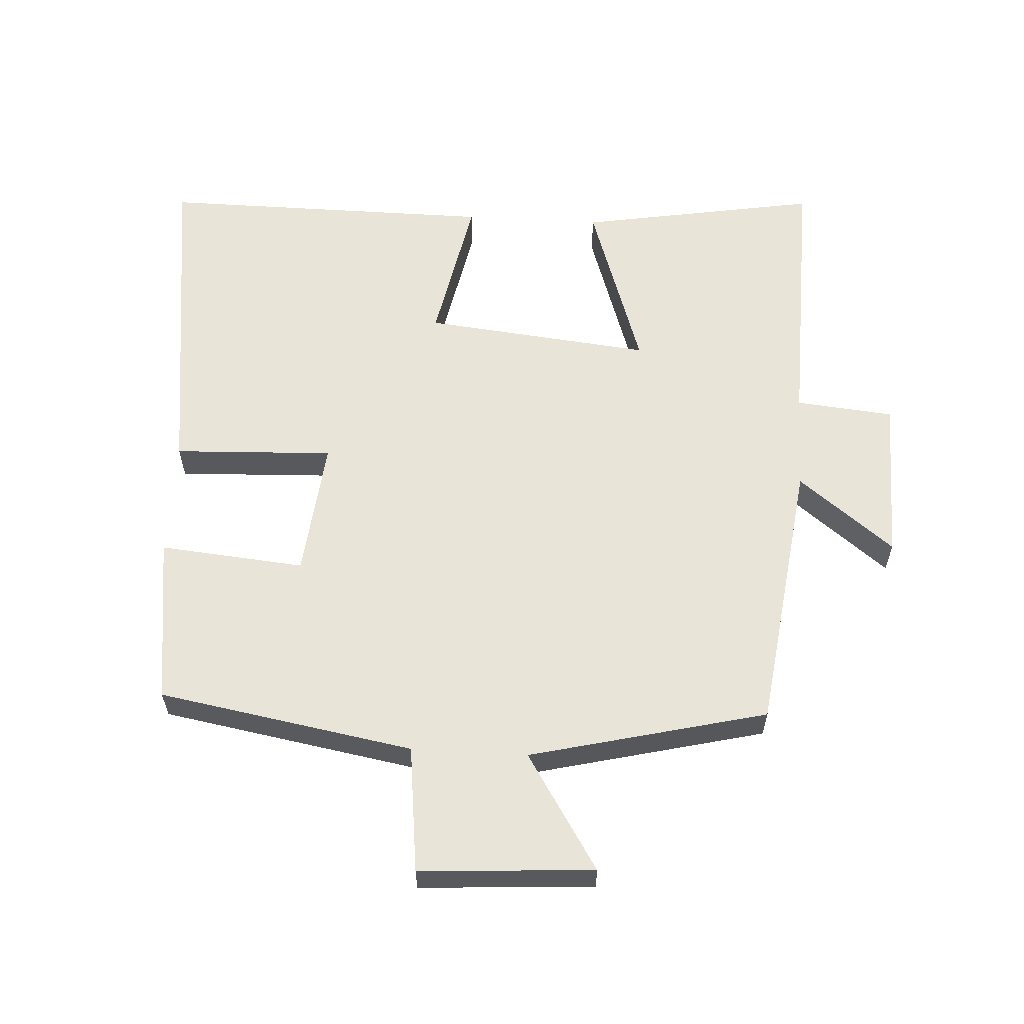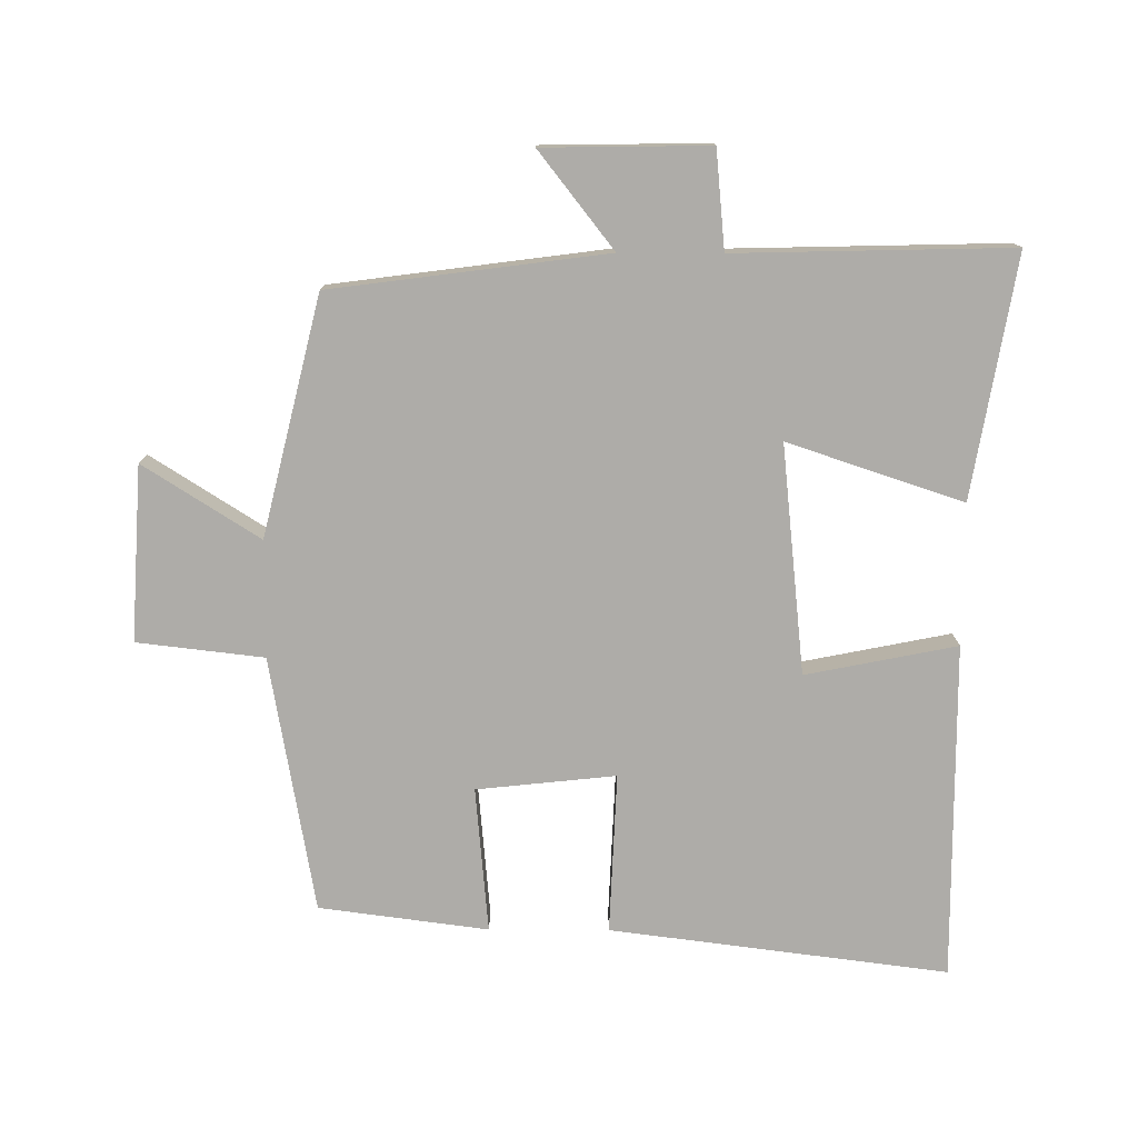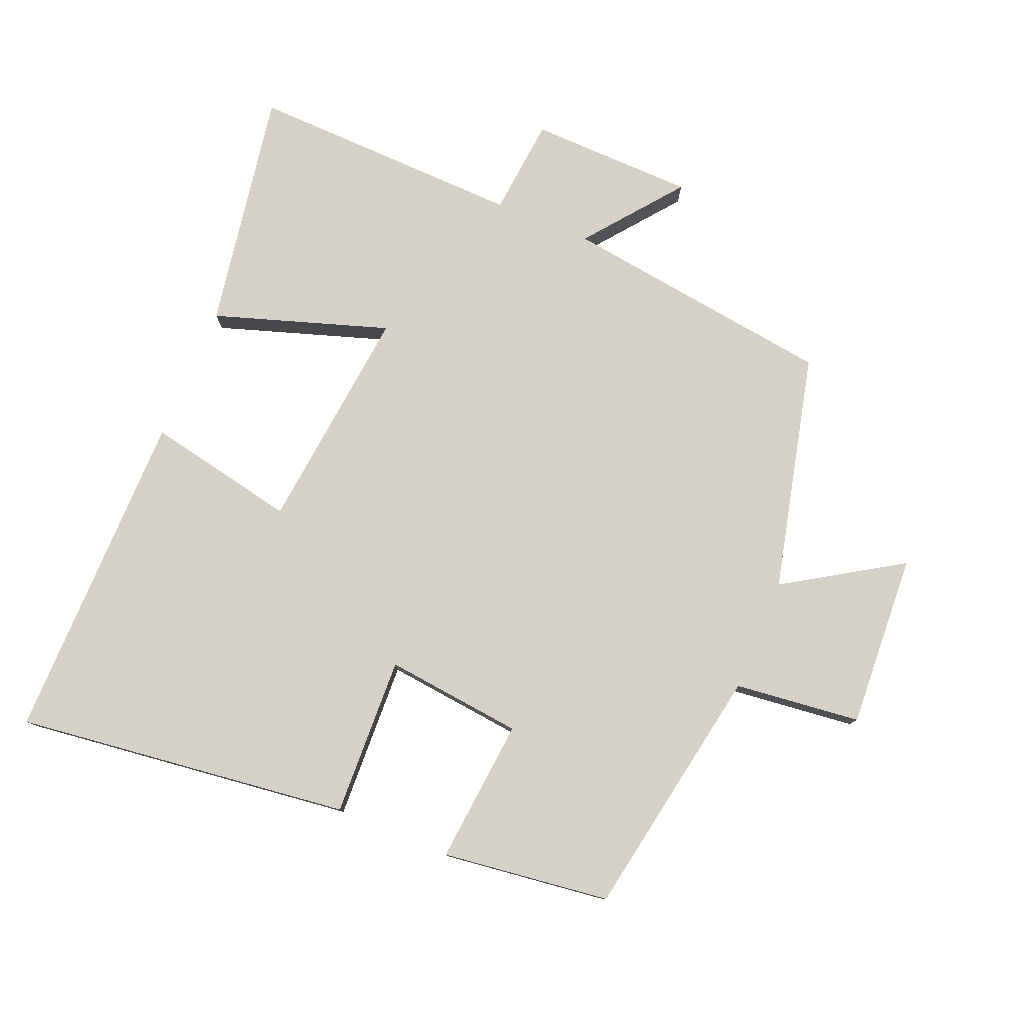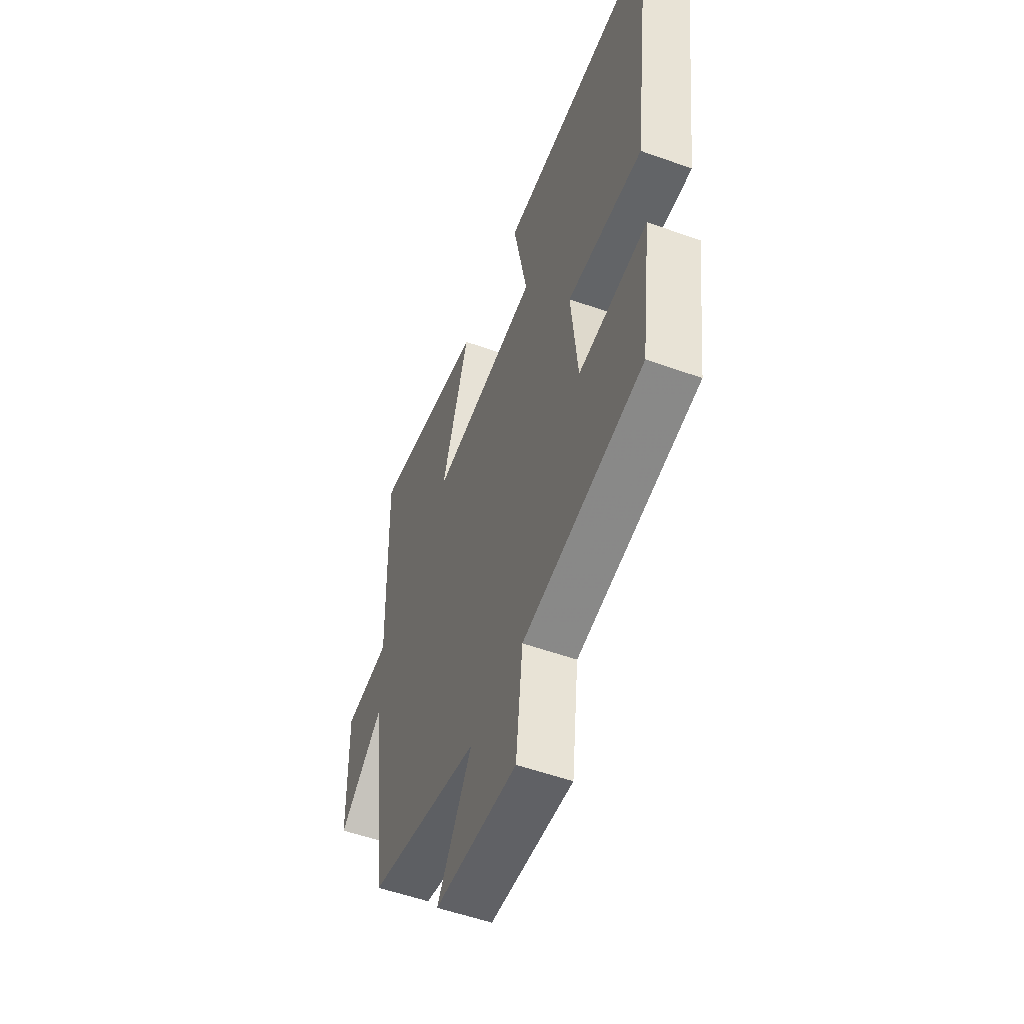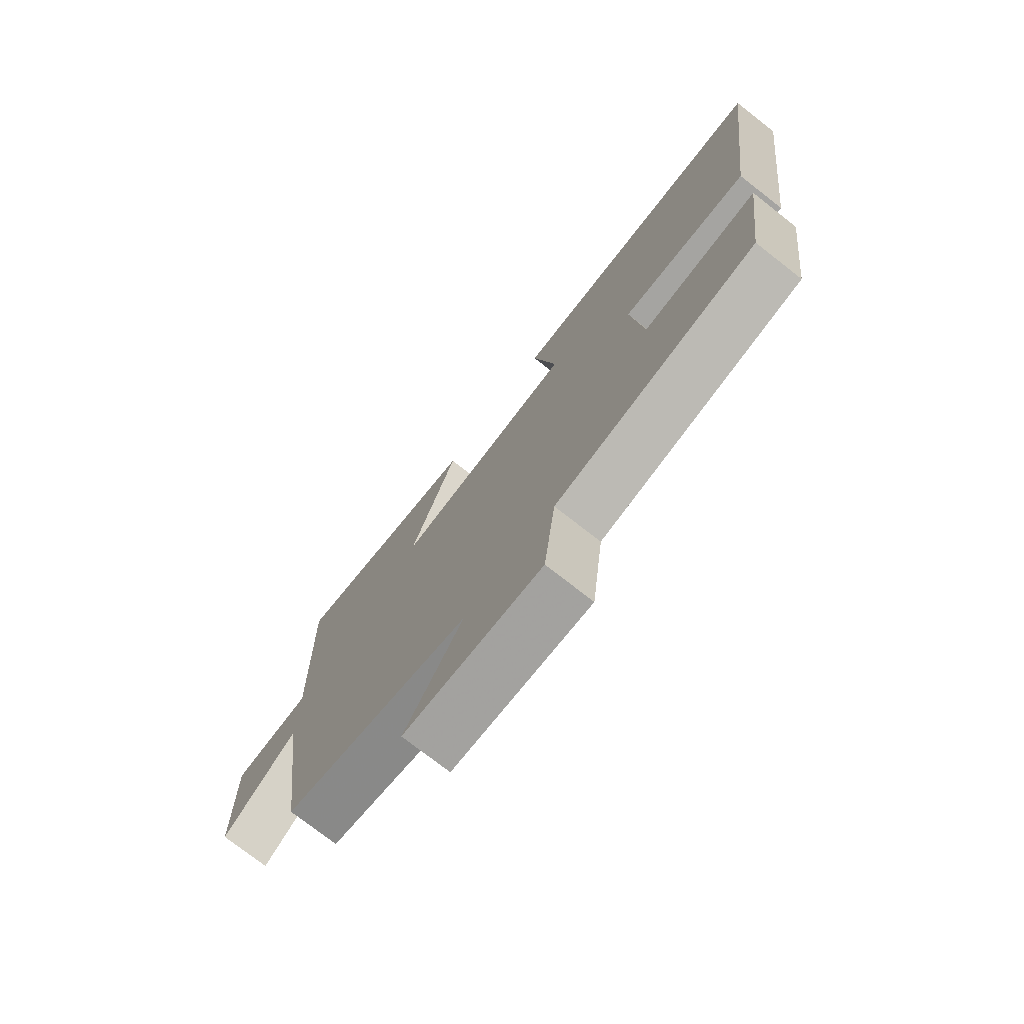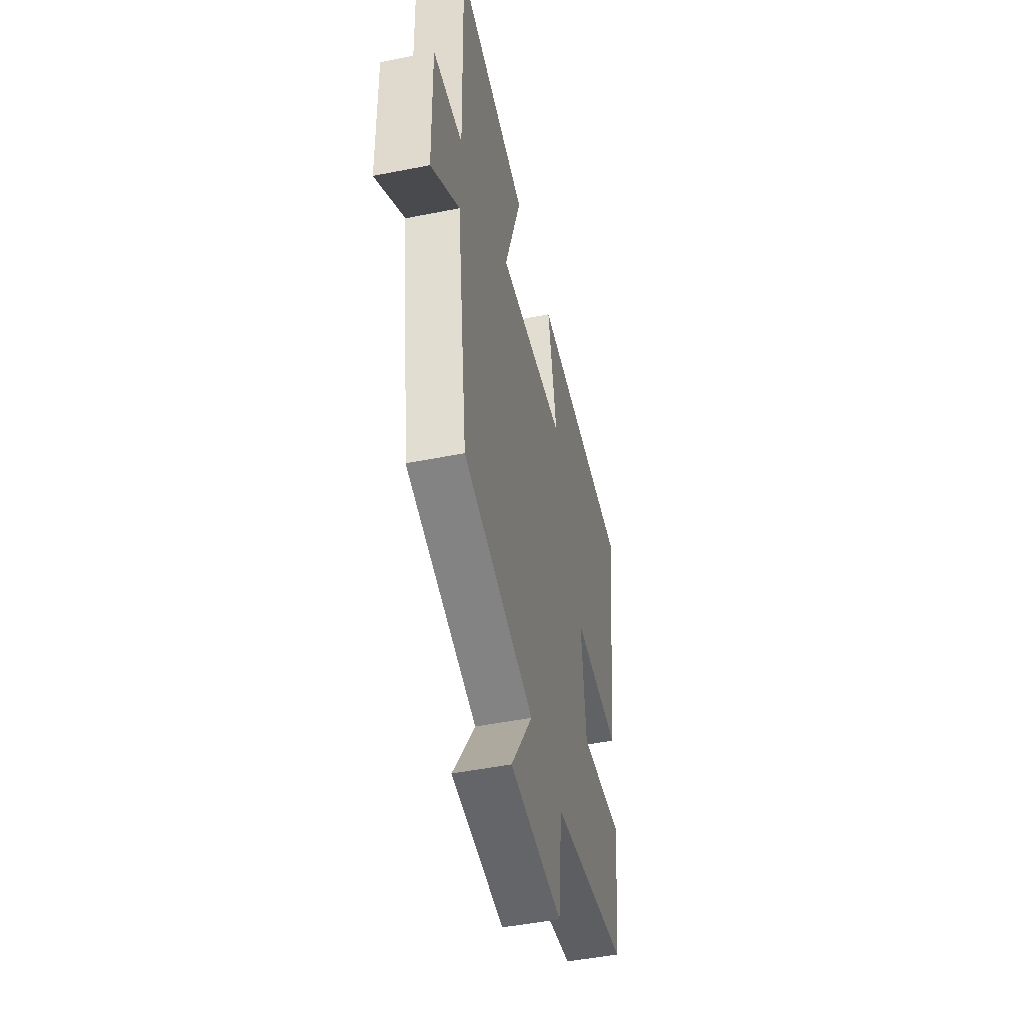
<metadata>
{"format":"obj","ext":"obj","renderer":"f3d","projection":"perspective","resolution":1024,"background":"white","views":[{"elev":59.9,"azim":-176.7,"up":"+Y"},{"elev":-76.9,"azim":-90.3,"up":"+Y"},{"elev":78.9,"azim":112.7,"up":"+Y"},{"elev":-53.4,"azim":69.0,"up":"+Z"},{"elev":-75.4,"azim":52.0,"up":"+Z"},{"elev":-48.2,"azim":-77.4,"up":"+Z"}]}
</metadata>
<code>
v 0.564 0.07 0.503
v 0.5 0.07 -0.002
v 0.26 0.07 0.008
v 0.282 0.07 -0.2
v 0.5 0.07 -0.18
v 0.467 0.07 -0.433
v 0.084 0.07 -0.5
v 0.062 0.07 -0.69
v -0.2 0.07 -0.674
v -0.09 0.07 -0.5
v -0.446 0.07 -0.413
v -0.5 0.07 -0.001
v -0.643 0.07 -0.113
v -0.647 0.07 0.135
v -0.5 0.07 0.149
v -0.51 0.07 0.562
v -0.149 0.07 0.5
v -0.236 0.07 0.238
v 0.106 0.07 0.274
v 0.061 0.07 0.5
v 0.564 0 0.503
v 0.5 0 -0.002
v 0.26 0 0.008
v 0.282 0 -0.2
v 0.5 0 -0.18
v 0.467 0 -0.433
v 0.084 0 -0.5
v 0.062 0 -0.69
v -0.2 0 -0.674
v -0.09 0 -0.5
v -0.446 0 -0.413
v -0.5 0 -0.001
v -0.643 0 -0.113
v -0.647 0 0.135
v -0.5 0 0.149
v -0.51 0 0.562
v -0.149 0 0.5
v -0.236 0 0.238
v 0.106 0 0.274
v 0.061 0 0.5
f 19 20 1 2
f 18 19 2 3
f 15 16 17 18
f 15 18 3 4
f 12 13 14 15
f 10 11 12 15
f 10 15 4
f 7 8 9 10
f 6 7 10
f 4 5 6 10
f 22 21 40 39
f 23 22 39 38
f 38 37 36 35
f 24 23 38 35
f 35 34 33 32
f 35 32 31 30
f 24 35 30
f 30 29 28 27
f 30 27 26
f 30 26 25 24
f 1 21 22 2
f 2 22 23 3
f 3 23 24 4
f 4 24 25 5
f 5 25 26 6
f 6 26 27 7
f 7 27 28 8
f 8 28 29 9
f 9 29 30 10
f 10 30 31 11
f 11 31 32 12
f 12 32 33 13
f 13 33 34 14
f 14 34 35 15
f 15 35 36 16
f 16 36 37 17
f 17 37 38 18
f 18 38 39 19
f 19 39 40 20
f 20 40 21 1

</code>
